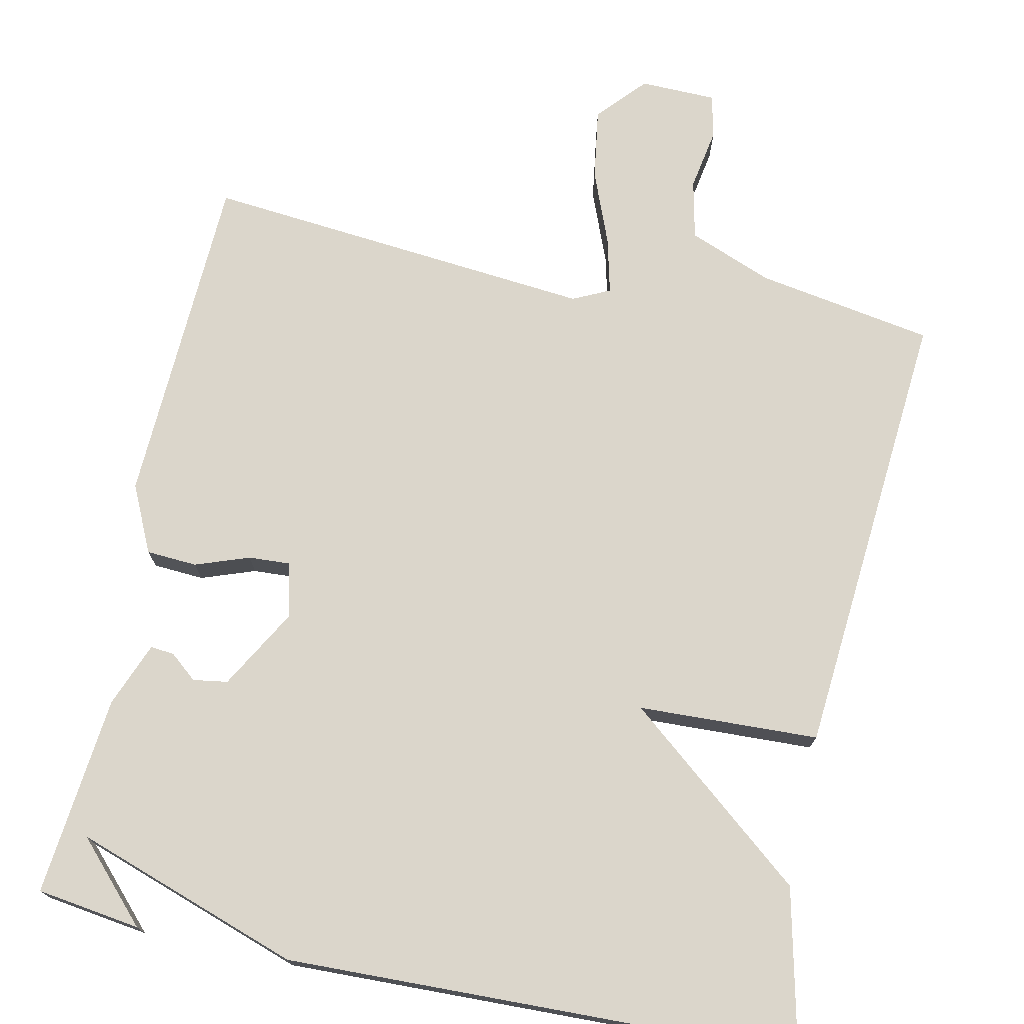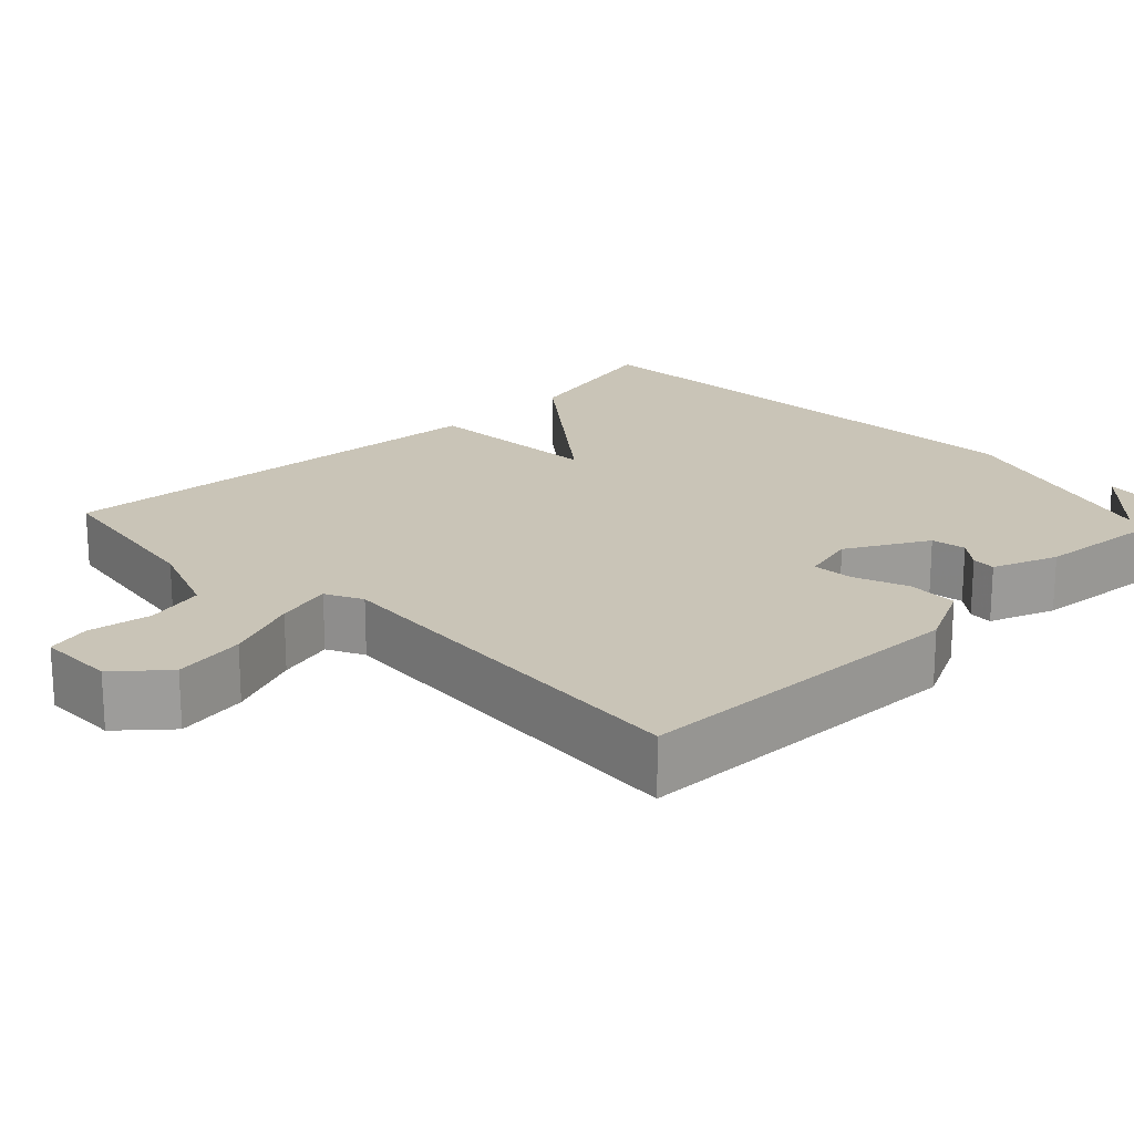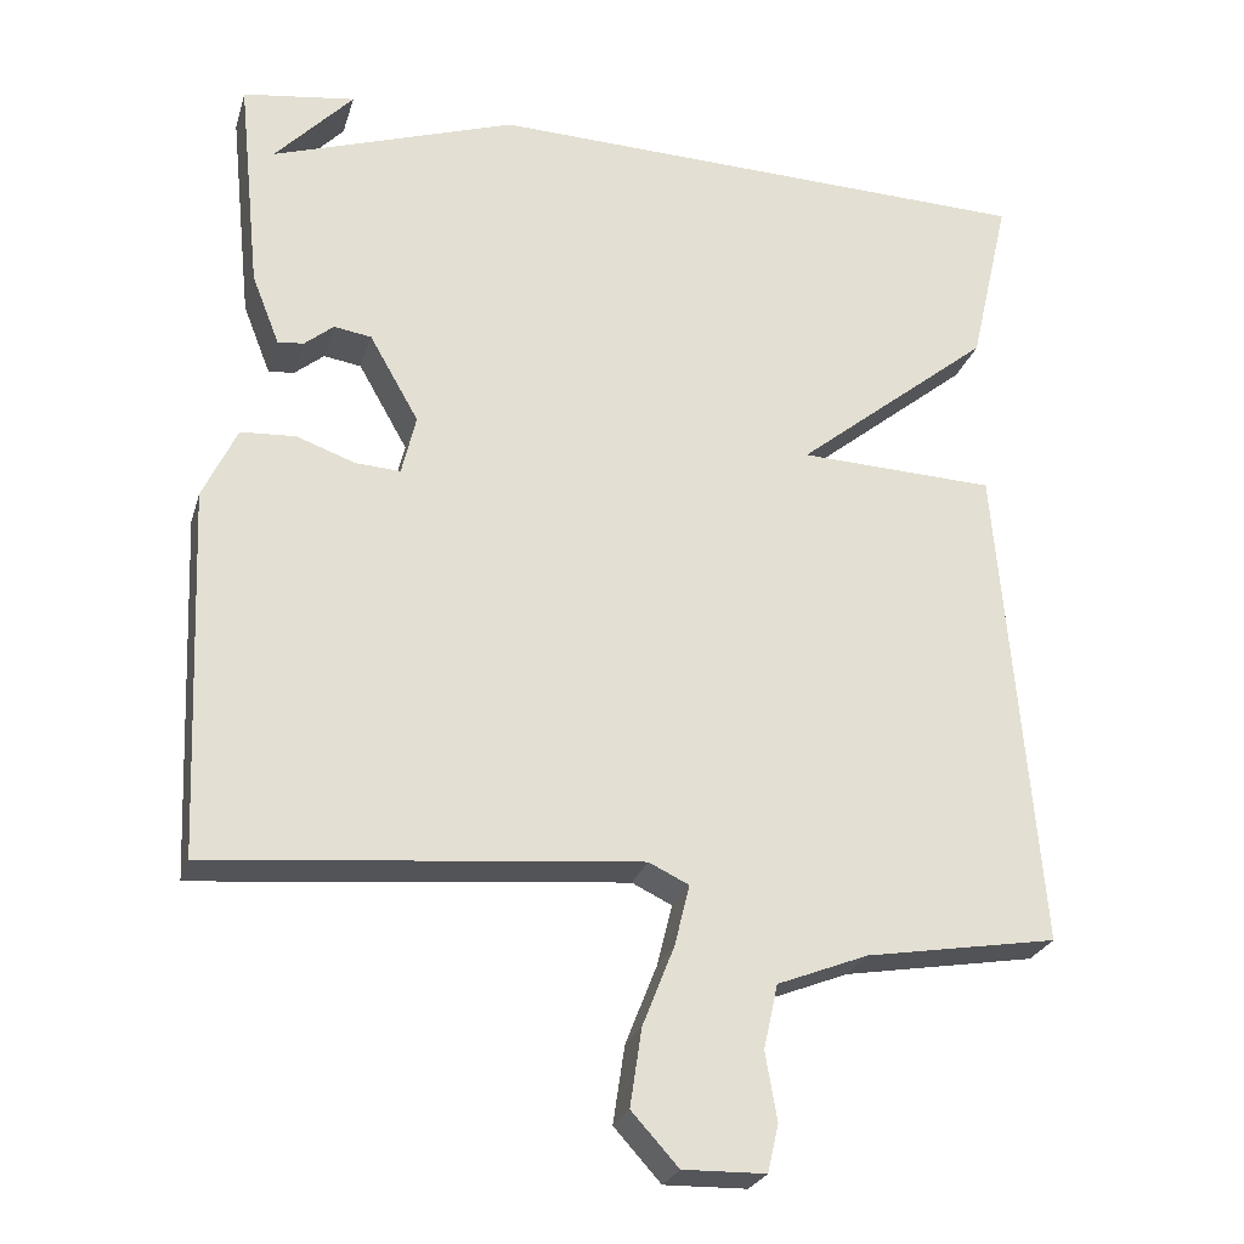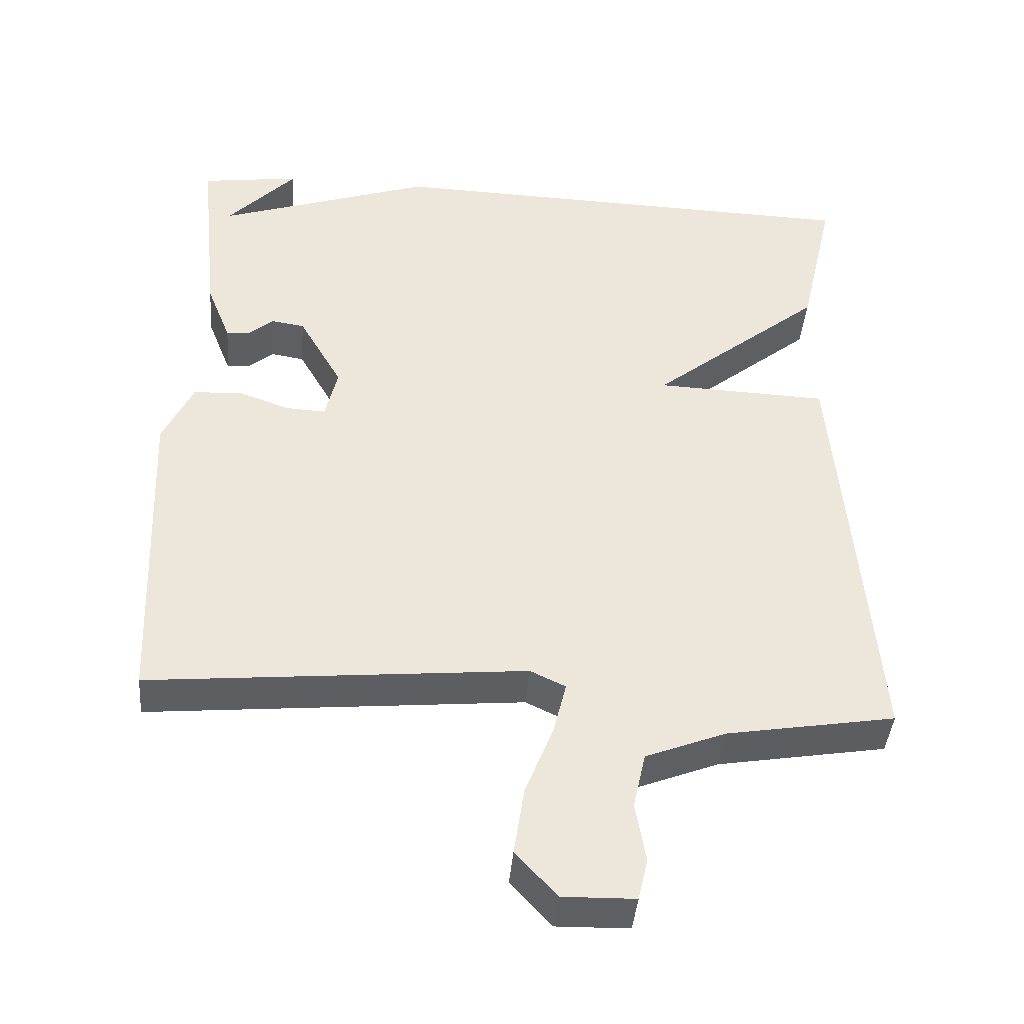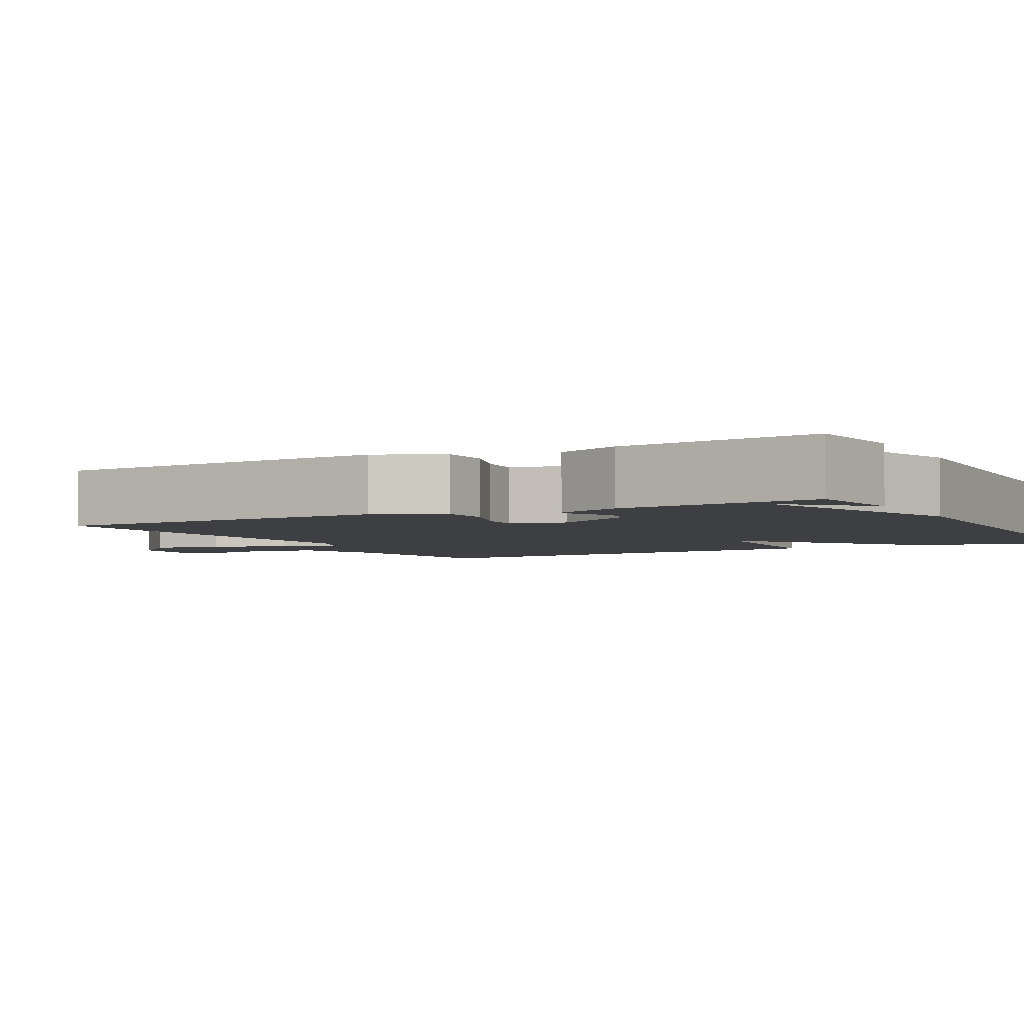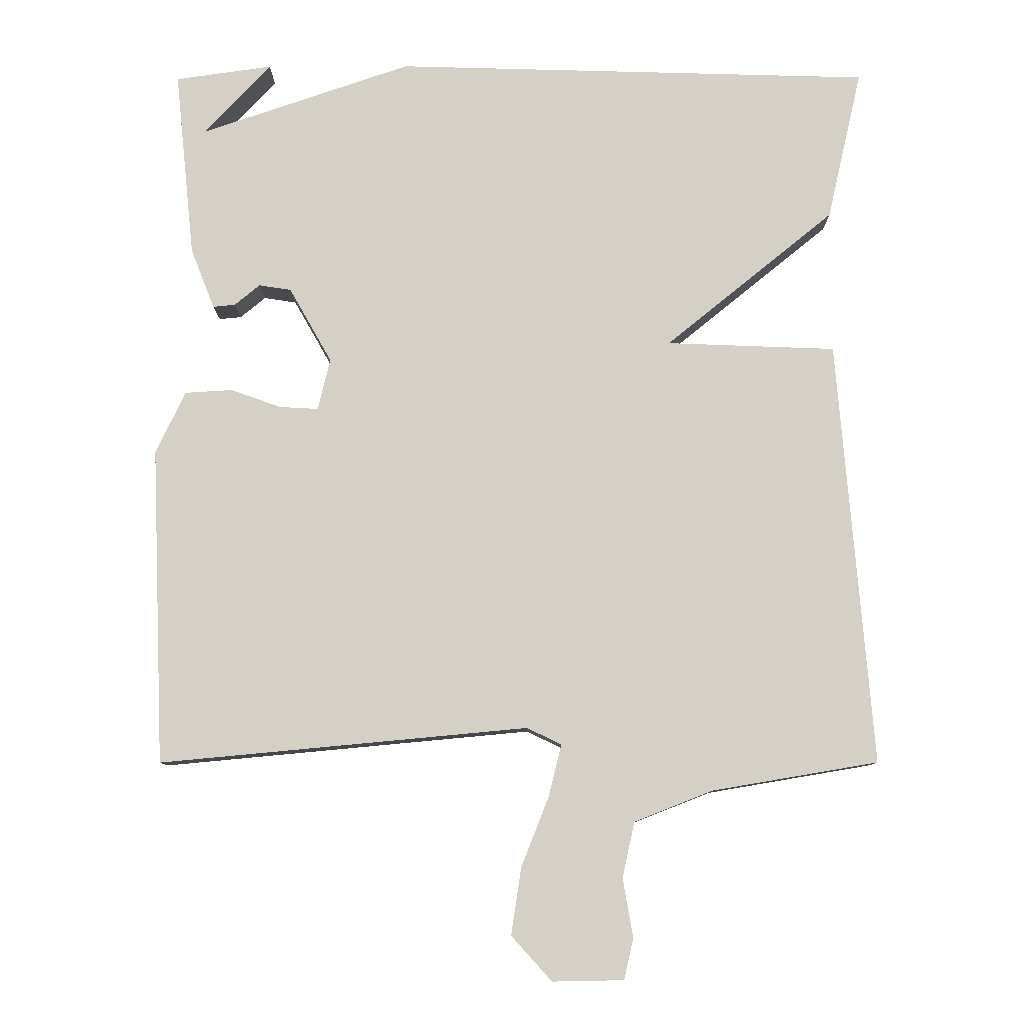
<metadata>
{"format":"obj","ext":"obj","renderer":"f3d","projection":"perspective","resolution":1024,"background":"white","views":[{"elev":73.5,"azim":12.0,"up":"+Y"},{"elev":20.0,"azim":-135.0,"up":"+Y"},{"elev":-25.5,"azim":-15.4,"up":"+Z"},{"elev":-41.5,"azim":-4.8,"up":"+Z"},{"elev":-3.8,"azim":-61.9,"up":"+Y"},{"elev":-9.7,"azim":0.4,"up":"+Z"}]}
</metadata>
<code>
v 0.5 0.07 -0.5
v 0.27 0.07 -0.539
v 0.161 0.07 -0.582
v 0.144 0.07 -0.659
v 0.158 0.07 -0.74
v 0.145 0.07 -0.797
v 0.046 0.07 -0.799
v -0.01 0.07 -0.737
v 0.004 0.07 -0.644
v 0.042 0.07 -0.548
v 0.06 0.07 -0.475
v 0.012 0.07 -0.452
v -0.5 0.07 -0.5
v -0.518 0.07 -0.059
v -0.477 0.07 0.028
v -0.411 0.07 0.032
v -0.341 0.07 0.007
v -0.287 0.07 0.004
v -0.27 0.07 0.076
v -0.329 0.07 0.18
v -0.374 0.07 0.187
v -0.409 0.07 0.158
v -0.44 0.07 0.155
v -0.473 0.07 0.239
v -0.5 0.07 0.5
v -0.365 0.07 0.519
v -0.459 0.07 0.419
v -0.165 0.07 0.519
v 0.5 0.07 0.5
v 0.452 0.07 0.291
v 0.217 0.07 0.1
v 0.452 0.07 0.091
v 0.5 0 -0.5
v 0.27 0 -0.539
v 0.161 0 -0.582
v 0.144 0 -0.659
v 0.158 0 -0.74
v 0.145 0 -0.797
v 0.046 0 -0.799
v -0.01 0 -0.737
v 0.004 0 -0.644
v 0.042 0 -0.548
v 0.06 0 -0.475
v 0.012 0 -0.452
v -0.5 0 -0.5
v -0.518 0 -0.059
v -0.477 0 0.028
v -0.411 0 0.032
v -0.341 0 0.007
v -0.287 0 0.004
v -0.27 0 0.076
v -0.329 0 0.18
v -0.374 0 0.187
v -0.409 0 0.158
v -0.44 0 0.155
v -0.473 0 0.239
v -0.5 0 0.5
v -0.365 0 0.519
v -0.459 0 0.419
v -0.165 0 0.519
v 0.5 0 0.5
v 0.452 0 0.291
v 0.217 0 0.1
v 0.452 0 0.091
f 31 32 1 2
f 29 30 31
f 28 29 31
f 27 28 31
f 27 31 2 3
f 25 26 27
f 24 25 27
f 23 24 27
f 22 23 27
f 21 22 27
f 20 21 27
f 19 20 27 3
f 18 19 3
f 17 18 3
f 15 16 17
f 14 15 17
f 13 14 17
f 12 13 17
f 11 12 17
f 11 17 3
f 10 11 3 4
f 8 9 10
f 7 8 10
f 6 7 10
f 5 6 10
f 4 5 10
f 34 33 64 63
f 63 62 61
f 63 61 60
f 63 60 59
f 35 34 63 59
f 59 58 57
f 59 57 56
f 59 56 55
f 59 55 54
f 59 54 53
f 59 53 52
f 35 59 52 51
f 35 51 50
f 35 50 49
f 49 48 47
f 49 47 46
f 49 46 45
f 49 45 44
f 49 44 43
f 35 49 43
f 36 35 43 42
f 42 41 40
f 42 40 39
f 42 39 38
f 42 38 37
f 42 37 36
f 1 33 34 2
f 2 34 35 3
f 3 35 36 4
f 4 36 37 5
f 5 37 38 6
f 6 38 39 7
f 7 39 40 8
f 8 40 41 9
f 9 41 42 10
f 10 42 43 11
f 11 43 44 12
f 12 44 45 13
f 13 45 46 14
f 14 46 47 15
f 15 47 48 16
f 16 48 49 17
f 17 49 50 18
f 18 50 51 19
f 19 51 52 20
f 20 52 53 21
f 21 53 54 22
f 22 54 55 23
f 23 55 56 24
f 24 56 57 25
f 25 57 58 26
f 26 58 59 27
f 27 59 60 28
f 28 60 61 29
f 29 61 62 30
f 30 62 63 31
f 31 63 64 32
f 32 64 33 1

</code>
